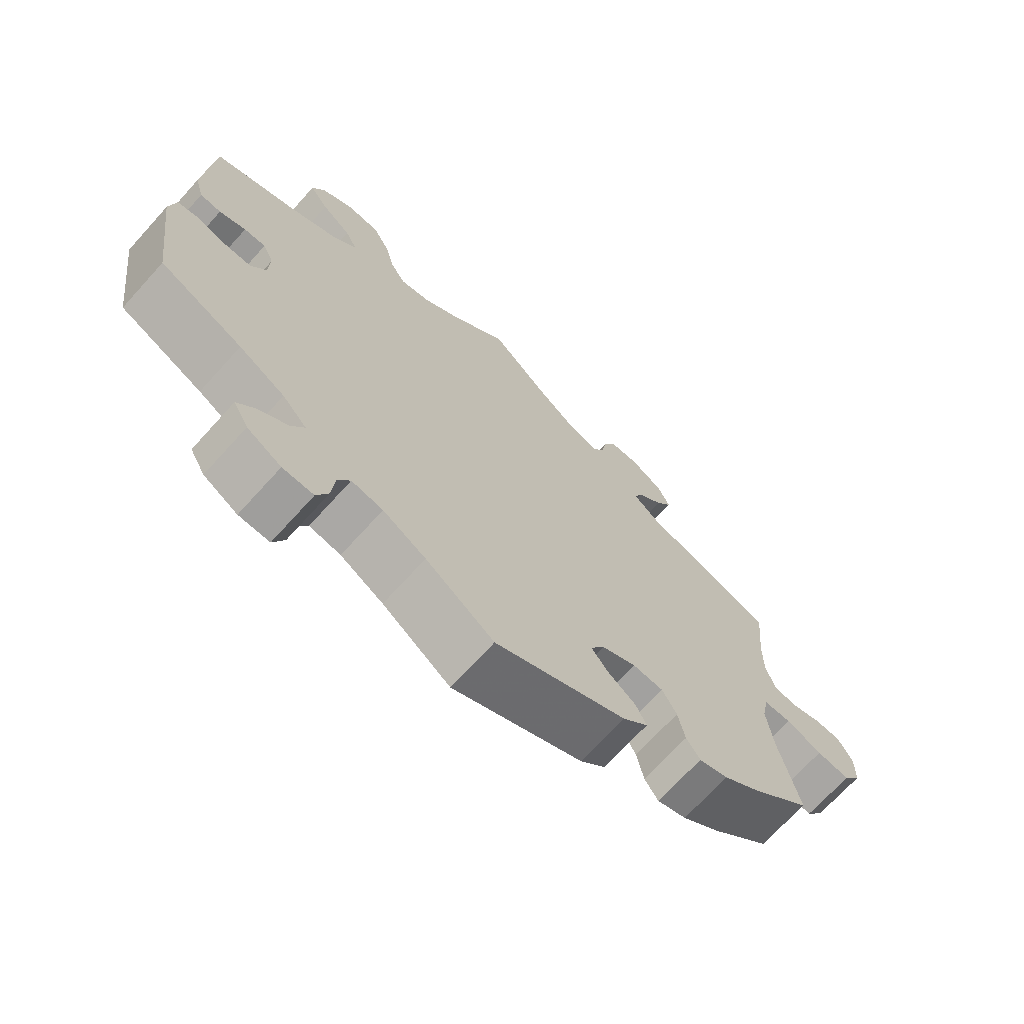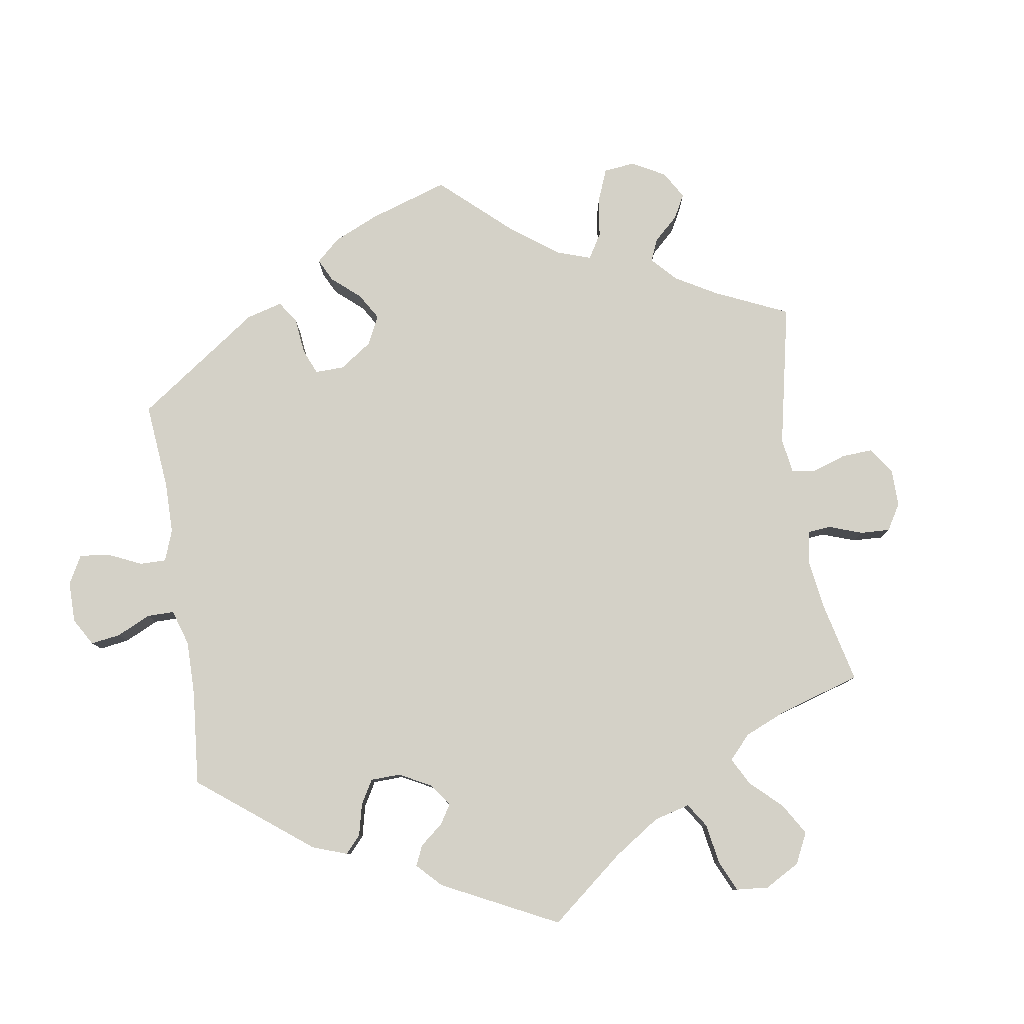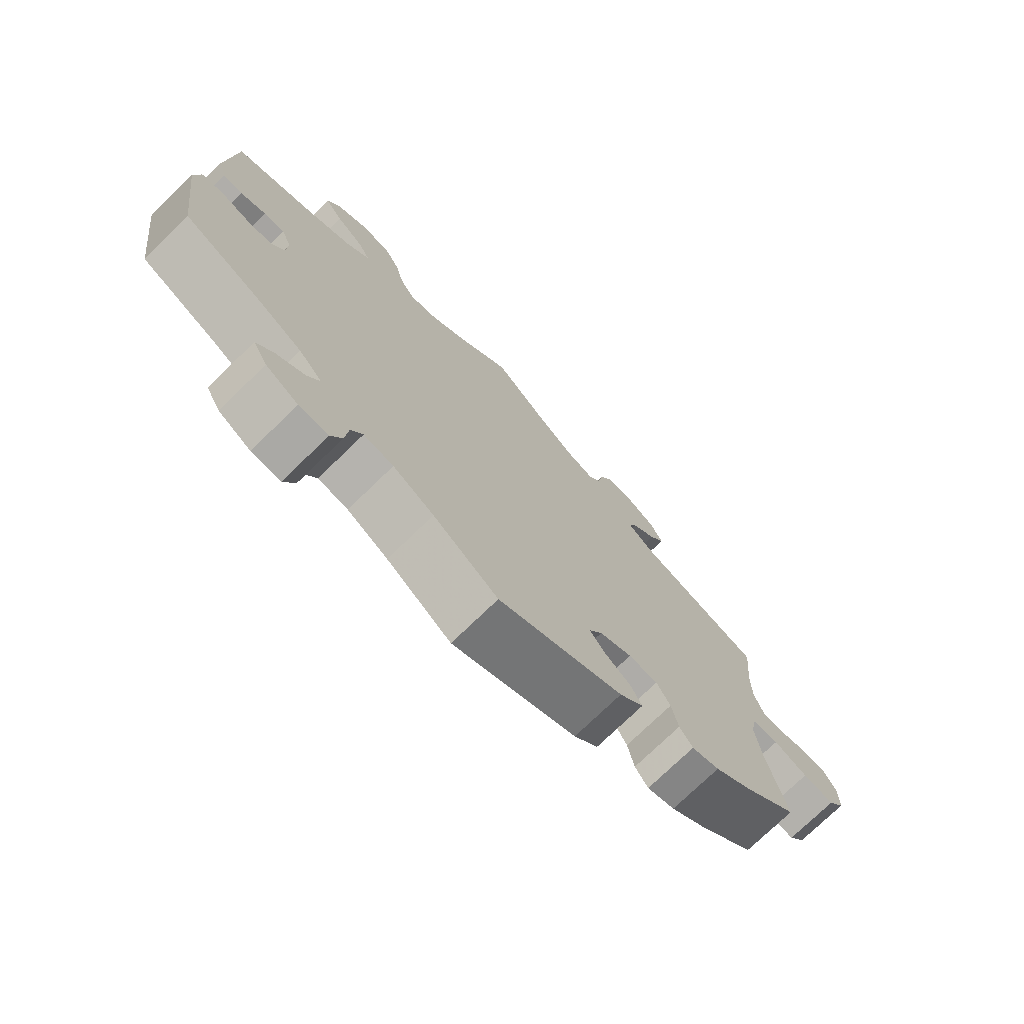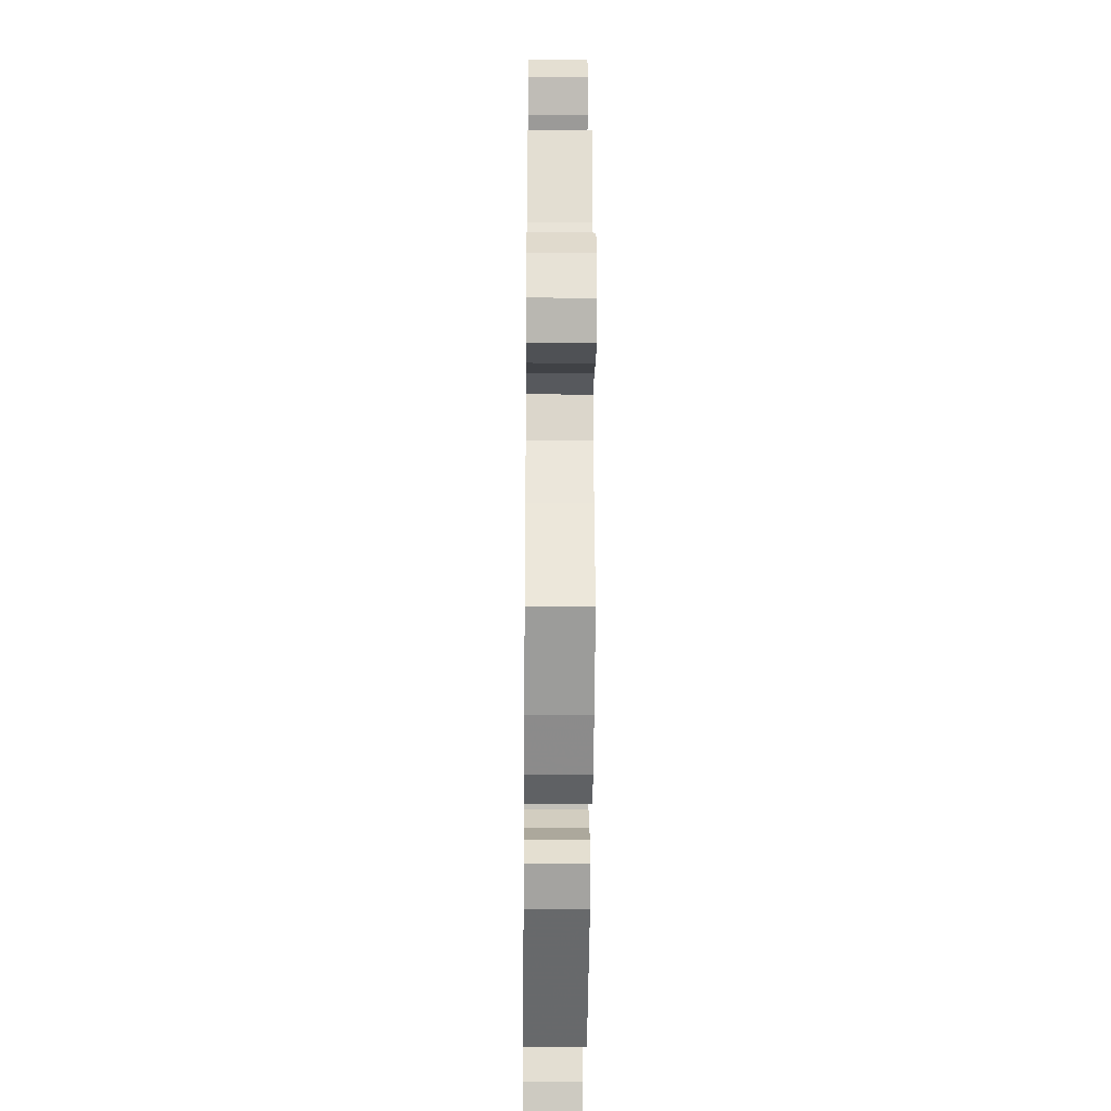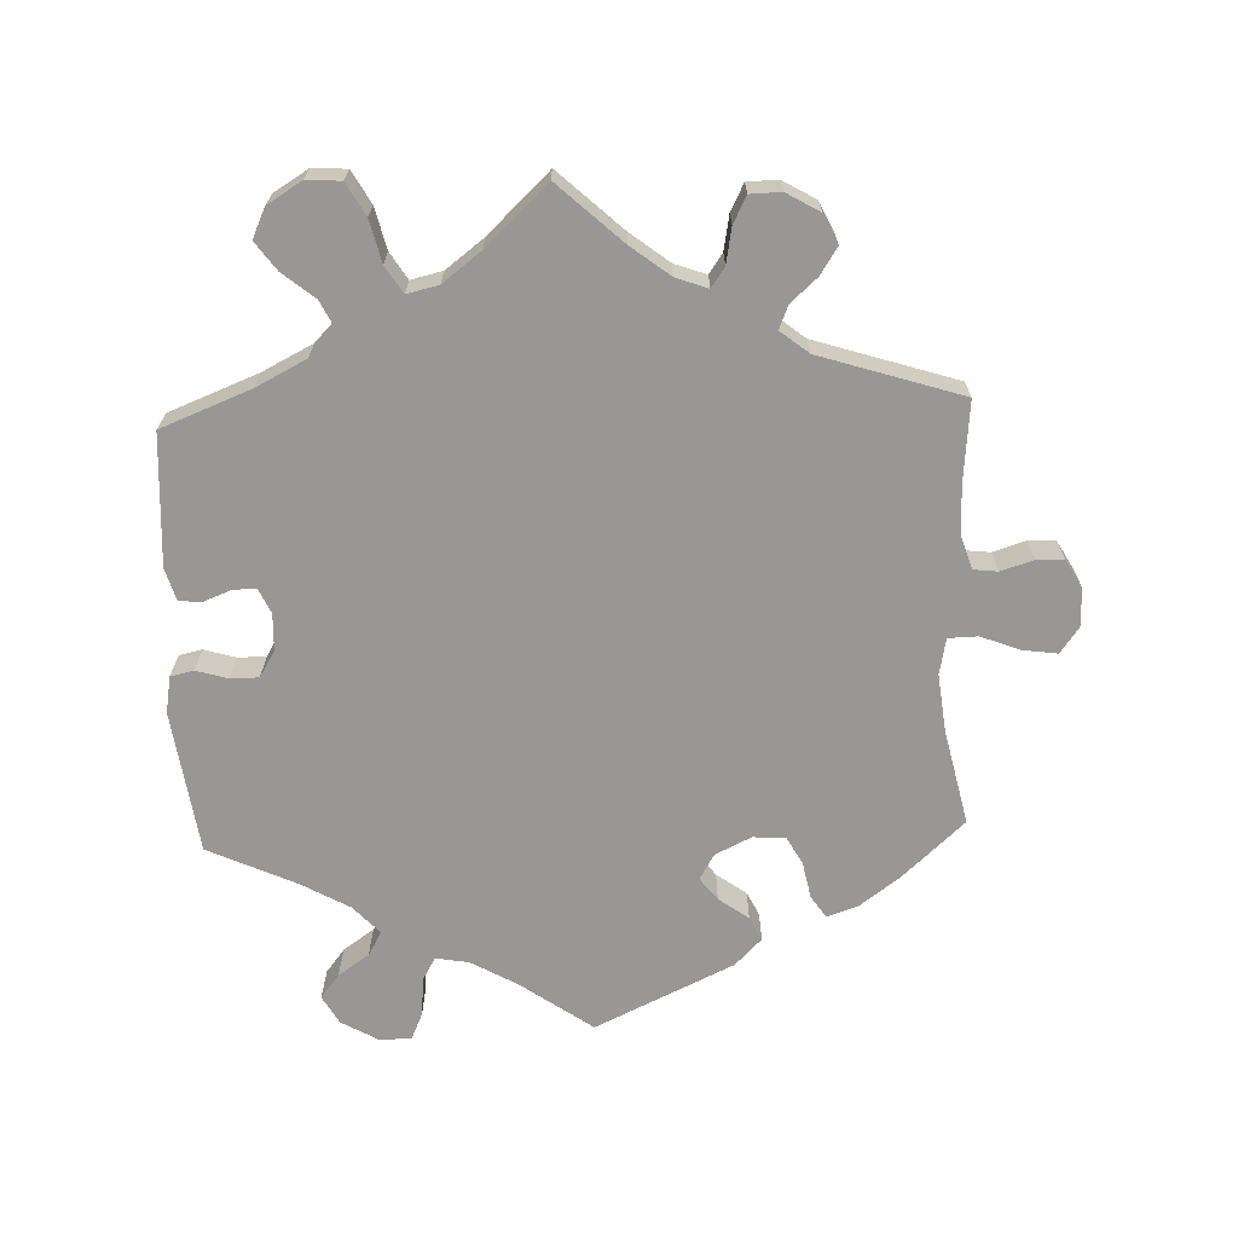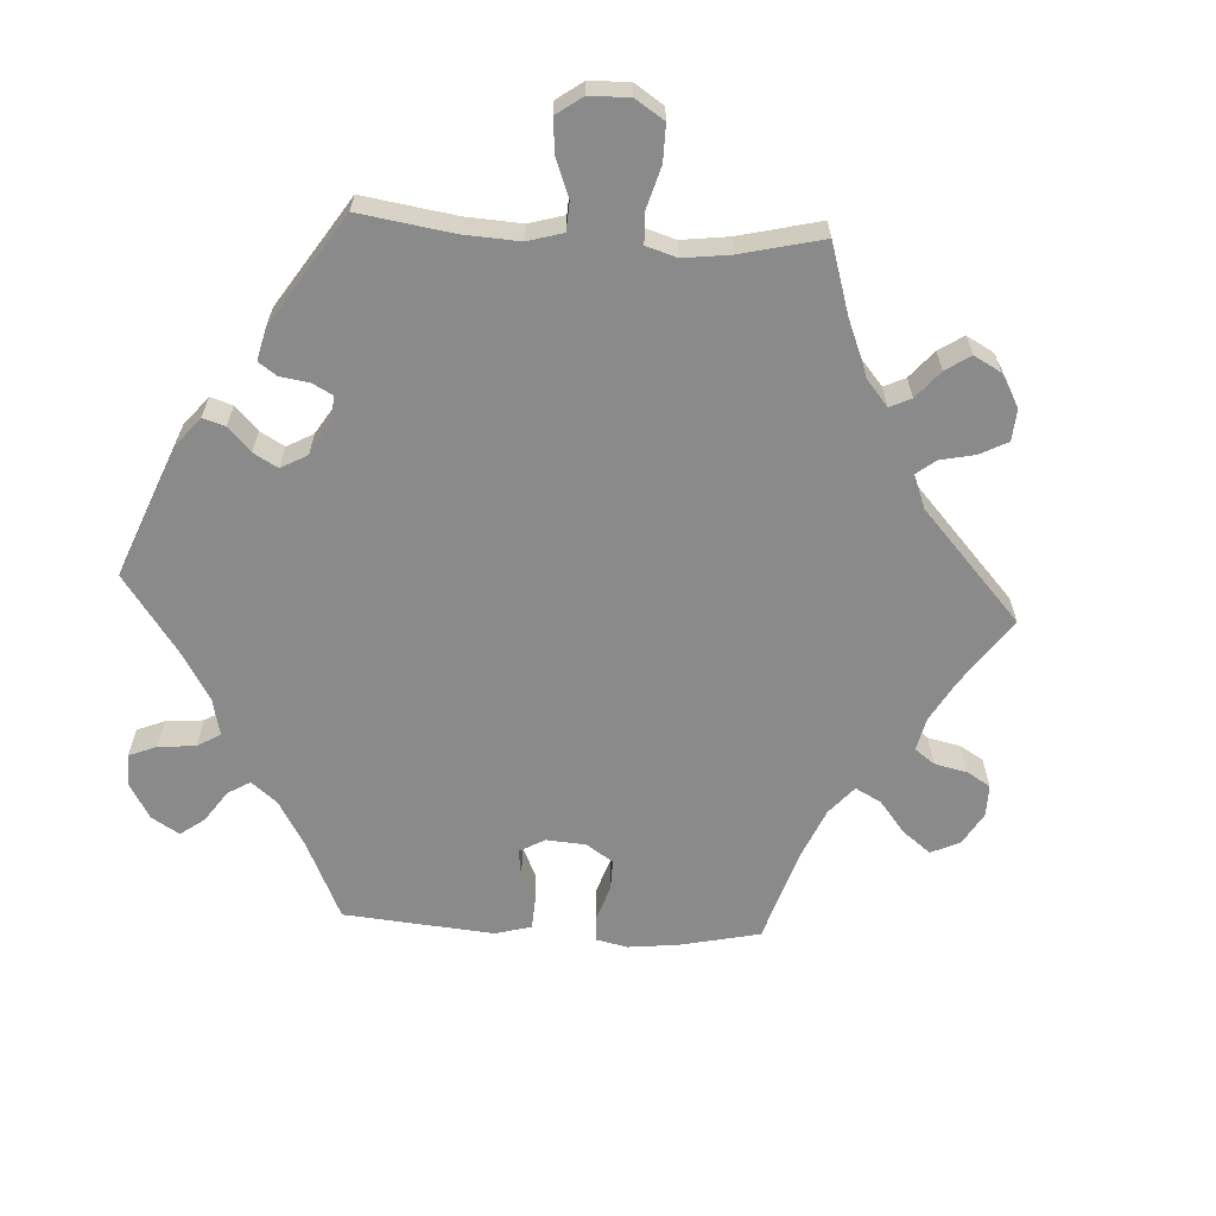
<metadata>
{"format":"obj","ext":"obj","renderer":"f3d","projection":"perspective","resolution":1024,"background":"white","views":[{"elev":-70.1,"azim":-42.2,"up":"+Z"},{"elev":79.8,"azim":-69.0,"up":"+Y"},{"elev":-74.6,"azim":-45.8,"up":"+Z"},{"elev":-27.7,"azim":89.4,"up":"+Z"},{"elev":-68.2,"azim":2.3,"up":"+Y"},{"elev":-63.4,"azim":-33.3,"up":"+Y"}]}
</metadata>
<code>
v -0.528 0.07 -0.091
v -0.519 0.07 -0.04
v -0.487 0.07 -0.033
v -0.443 0.07 -0.046
v -0.404 0.07 -0.046
v -0.382 0.07 -0.01
v -0.38 0.07 0.041
v -0.396 0.07 0.076
v -0.428 0.07 0.075
v -0.467 0.07 0.06
v -0.498 0.07 0.063
v -0.511 0.07 0.108
v -0.5 0.07 0.289
v -0.376 0.07 0.337
v -0.306 0.07 0.372
v -0.27 0.07 0.409
v -0.288 0.07 0.445
v -0.332 0.07 0.481
v -0.36 0.07 0.52
v -0.341 0.07 0.561
v -0.293 0.07 0.59
v -0.245 0.07 0.587
v -0.22 0.07 0.542
v -0.206 0.07 0.484
v -0.183 0.07 0.447
v -0.139 0.07 0.457
v -0.086 0.07 0.497
v 0 0.07 0.578
v 0.087 0.07 0.497
v 0.141 0.07 0.455
v 0.185 0.07 0.439
v 0.204 0.07 0.466
v 0.213 0.07 0.515
v 0.232 0.07 0.552
v 0.275 0.07 0.553
v 0.321 0.07 0.526
v 0.34 0.07 0.486
v 0.316 0.07 0.449
v 0.279 0.07 0.416
v 0.266 0.07 0.384
v 0.305 0.07 0.353
v 0.501 0.07 0.29
v 0.49 0.07 0.177
v 0.49 0.07 0.11
v 0.504 0.07 0.065
v 0.538 0.07 0.061
v 0.583 0.07 0.075
v 0.621 0.07 0.074
v 0.643 0.07 0.035
v 0.642 0.07 -0.018
v 0.616 0.07 -0.054
v 0.567 0.07 -0.047
v 0.514 0.07 -0.026
v 0.473 0.07 -0.027
v 0.463 0.07 -0.077
v 0.472 0.07 -0.156
v 0.501 0.07 -0.288
v 0.415 0.07 -0.366
v 0.359 0.07 -0.407
v 0.316 0.07 -0.421
v 0.296 0.07 -0.391
v 0.286 0.07 -0.34
v 0.265 0.07 -0.302
v 0.22 0.07 -0.299
v 0.17 0.07 -0.323
v 0.149 0.07 -0.358
v 0.173 0.07 -0.389
v 0.214 0.07 -0.419
v 0.23 0.07 -0.452
v 0.193 0.07 -0.489
v 0.001 0.07 -0.578
v -0.099 0.07 -0.507
v -0.162 0.07 -0.471
v -0.208 0.07 -0.463
v -0.226 0.07 -0.495
v -0.231 0.07 -0.548
v -0.248 0.07 -0.586
v -0.293 0.07 -0.585
v -0.343 0.07 -0.556
v -0.365 0.07 -0.517
v -0.339 0.07 -0.484
v -0.296 0.07 -0.454
v -0.277 0.07 -0.421
v -0.313 0.07 -0.382
v -0.38 0.07 -0.344
v -0.501 0.07 -0.288
v -0.528 0 -0.091
v -0.519 0 -0.04
v -0.487 0 -0.033
v -0.443 0 -0.046
v -0.404 0 -0.046
v -0.382 0 -0.01
v -0.38 0 0.041
v -0.396 0 0.076
v -0.428 0 0.075
v -0.467 0 0.06
v -0.498 0 0.063
v -0.511 0 0.108
v -0.5 0 0.289
v -0.376 0 0.337
v -0.306 0 0.372
v -0.27 0 0.409
v -0.288 0 0.445
v -0.332 0 0.481
v -0.36 0 0.52
v -0.341 0 0.561
v -0.293 0 0.59
v -0.245 0 0.587
v -0.22 0 0.542
v -0.206 0 0.484
v -0.183 0 0.447
v -0.139 0 0.457
v -0.086 0 0.497
v 0 0 0.578
v 0.087 0 0.497
v 0.141 0 0.455
v 0.185 0 0.439
v 0.204 0 0.466
v 0.213 0 0.515
v 0.232 0 0.552
v 0.275 0 0.553
v 0.321 0 0.526
v 0.34 0 0.486
v 0.316 0 0.449
v 0.279 0 0.416
v 0.266 0 0.384
v 0.305 0 0.353
v 0.501 0 0.29
v 0.49 0 0.177
v 0.49 0 0.11
v 0.504 0 0.065
v 0.538 0 0.061
v 0.583 0 0.075
v 0.621 0 0.074
v 0.643 0 0.035
v 0.642 0 -0.018
v 0.616 0 -0.054
v 0.567 0 -0.047
v 0.514 0 -0.026
v 0.473 0 -0.027
v 0.463 0 -0.077
v 0.472 0 -0.156
v 0.501 0 -0.288
v 0.415 0 -0.366
v 0.359 0 -0.407
v 0.316 0 -0.421
v 0.296 0 -0.391
v 0.286 0 -0.34
v 0.265 0 -0.302
v 0.22 0 -0.299
v 0.17 0 -0.323
v 0.149 0 -0.358
v 0.173 0 -0.389
v 0.214 0 -0.419
v 0.23 0 -0.452
v 0.193 0 -0.489
v 0.001 0 -0.578
v -0.099 0 -0.507
v -0.162 0 -0.471
v -0.208 0 -0.463
v -0.226 0 -0.495
v -0.231 0 -0.548
v -0.248 0 -0.586
v -0.293 0 -0.585
v -0.343 0 -0.556
v -0.365 0 -0.517
v -0.339 0 -0.484
v -0.296 0 -0.454
v -0.277 0 -0.421
v -0.313 0 -0.382
v -0.38 0 -0.344
v -0.501 0 -0.288
f 85 86 1 2
f 84 85 2 3
f 83 84 3 4
f 79 80 81 82
f 79 82 83
f 78 79 83
f 75 76 77 78
f 74 75 78 83
f 73 74 83 4
f 69 70 71 72
f 67 68 69 72
f 66 67 72 73
f 65 66 73 4
f 59 60 61 62
f 59 62 63
f 56 57 58 59
f 55 56 59 63
f 54 55 63 64
f 50 51 52 53
f 50 53 54
f 49 50 54
f 46 47 48 49
f 45 46 49 54
f 44 45 54 64
f 41 42 43
f 40 41 43 44
f 36 37 38 39
f 36 39 40
f 35 36 40
f 32 33 34 35
f 31 32 35 40
f 30 31 40 44
f 27 28 29
f 26 27 29 30
f 25 26 30 44
f 21 22 23 24
f 21 24 25
f 20 21 25
f 17 18 19 20
f 16 17 20 25
f 15 16 25 44
f 11 12 13 14
f 9 10 11 14
f 8 9 14 15
f 7 8 15 44
f 64 65 4 5
f 6 7 44 64
f 5 6 64
f 88 87 172 171
f 89 88 171 170
f 90 89 170 169
f 168 167 166 165
f 169 168 165
f 169 165 164
f 164 163 162 161
f 169 164 161 160
f 90 169 160 159
f 158 157 156 155
f 158 155 154 153
f 159 158 153 152
f 90 159 152 151
f 148 147 146 145
f 149 148 145
f 145 144 143 142
f 149 145 142 141
f 150 149 141 140
f 139 138 137 136
f 140 139 136
f 140 136 135
f 135 134 133 132
f 140 135 132 131
f 150 140 131 130
f 129 128 127
f 130 129 127 126
f 125 124 123 122
f 126 125 122
f 126 122 121
f 121 120 119 118
f 126 121 118 117
f 130 126 117 116
f 115 114 113
f 116 115 113 112
f 130 116 112 111
f 110 109 108 107
f 111 110 107
f 111 107 106
f 106 105 104 103
f 111 106 103 102
f 130 111 102 101
f 100 99 98 97
f 100 97 96 95
f 101 100 95 94
f 130 101 94 93
f 91 90 151 150
f 150 130 93 92
f 150 92 91
f 1 87 88 2
f 2 88 89 3
f 3 89 90 4
f 4 90 91 5
f 5 91 92 6
f 6 92 93 7
f 7 93 94 8
f 8 94 95 9
f 9 95 96 10
f 10 96 97 11
f 11 97 98 12
f 12 98 99 13
f 13 99 100 14
f 14 100 101 15
f 15 101 102 16
f 16 102 103 17
f 17 103 104 18
f 18 104 105 19
f 19 105 106 20
f 20 106 107 21
f 21 107 108 22
f 22 108 109 23
f 23 109 110 24
f 24 110 111 25
f 25 111 112 26
f 26 112 113 27
f 27 113 114 28
f 28 114 115 29
f 29 115 116 30
f 30 116 117 31
f 31 117 118 32
f 32 118 119 33
f 33 119 120 34
f 34 120 121 35
f 35 121 122 36
f 36 122 123 37
f 37 123 124 38
f 38 124 125 39
f 39 125 126 40
f 40 126 127 41
f 41 127 128 42
f 42 128 129 43
f 43 129 130 44
f 44 130 131 45
f 45 131 132 46
f 46 132 133 47
f 47 133 134 48
f 48 134 135 49
f 49 135 136 50
f 50 136 137 51
f 51 137 138 52
f 52 138 139 53
f 53 139 140 54
f 54 140 141 55
f 55 141 142 56
f 56 142 143 57
f 57 143 144 58
f 58 144 145 59
f 59 145 146 60
f 60 146 147 61
f 61 147 148 62
f 62 148 149 63
f 63 149 150 64
f 64 150 151 65
f 65 151 152 66
f 66 152 153 67
f 67 153 154 68
f 68 154 155 69
f 69 155 156 70
f 70 156 157 71
f 71 157 158 72
f 72 158 159 73
f 73 159 160 74
f 74 160 161 75
f 75 161 162 76
f 76 162 163 77
f 77 163 164 78
f 78 164 165 79
f 79 165 166 80
f 80 166 167 81
f 81 167 168 82
f 82 168 169 83
f 83 169 170 84
f 84 170 171 85
f 85 171 172 86
f 86 172 87 1

</code>
